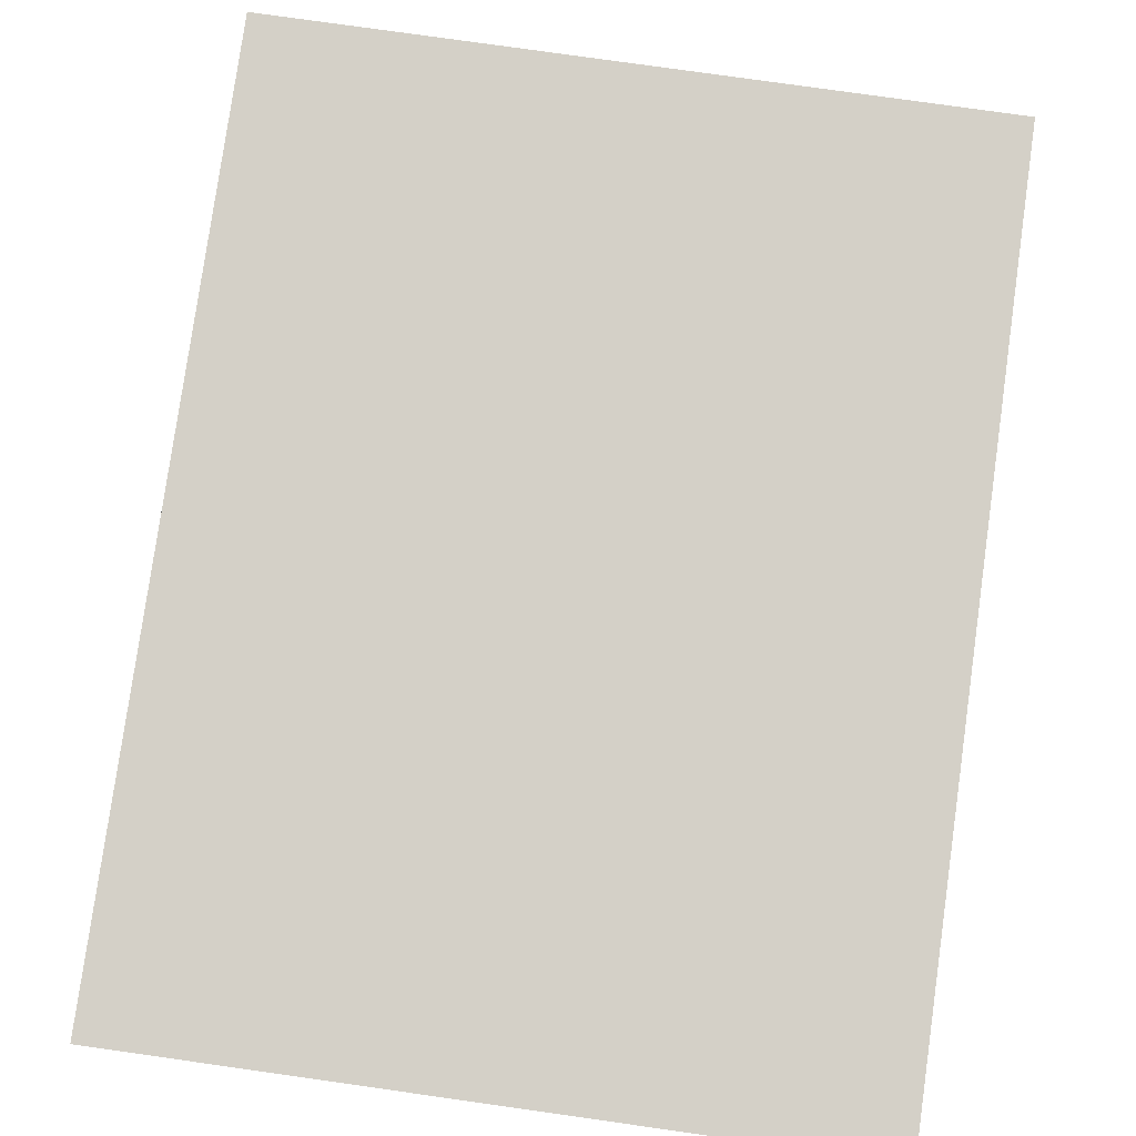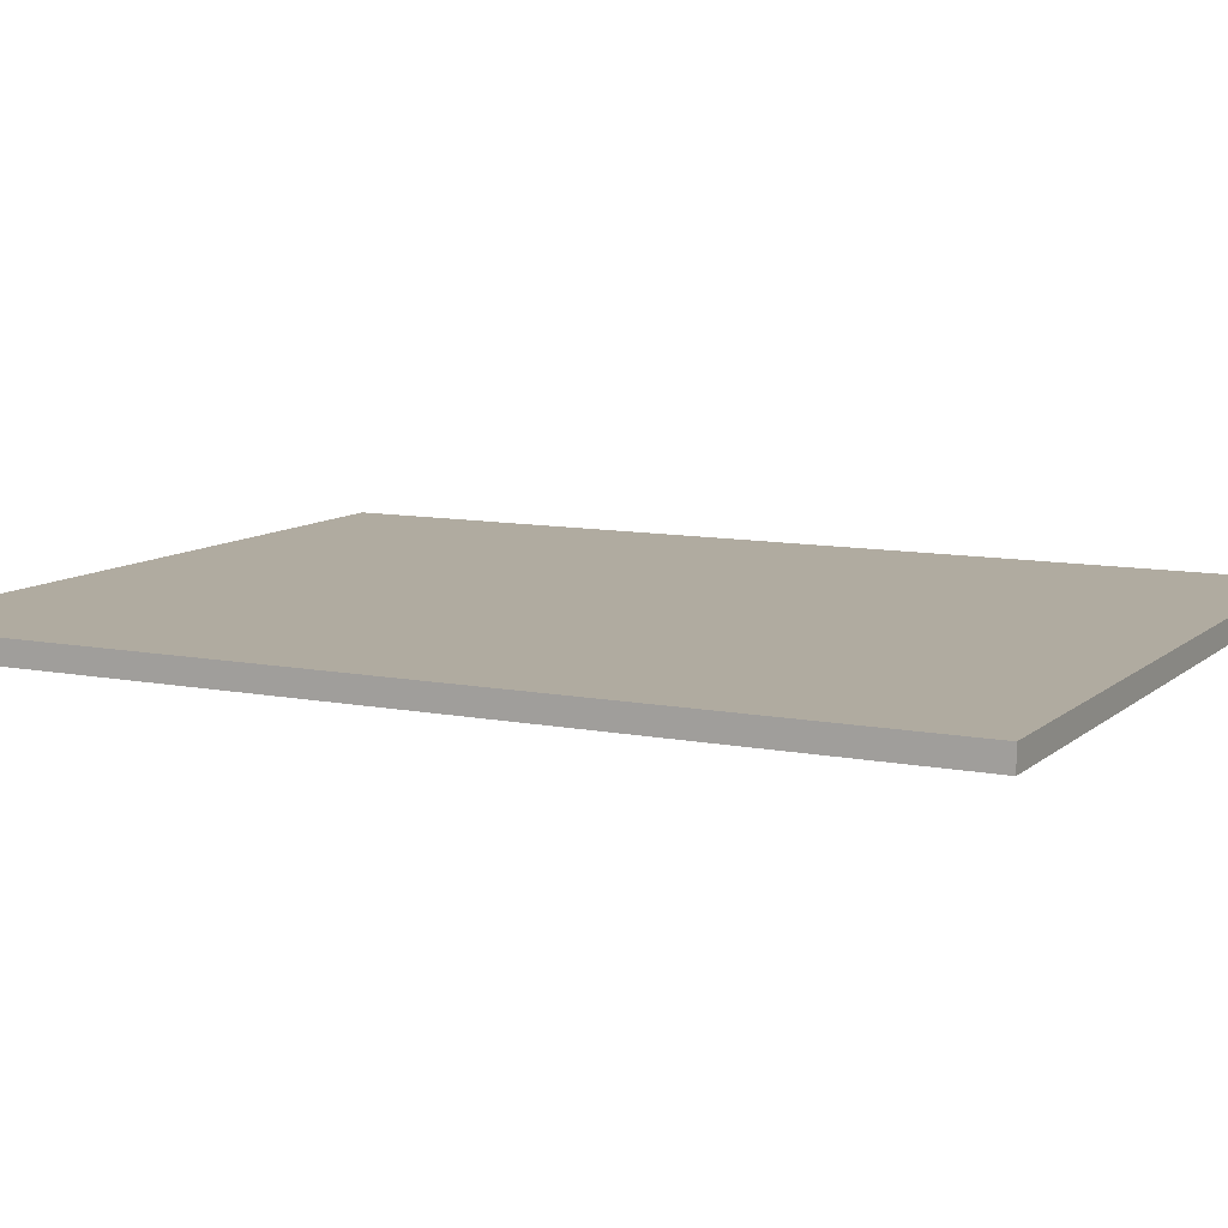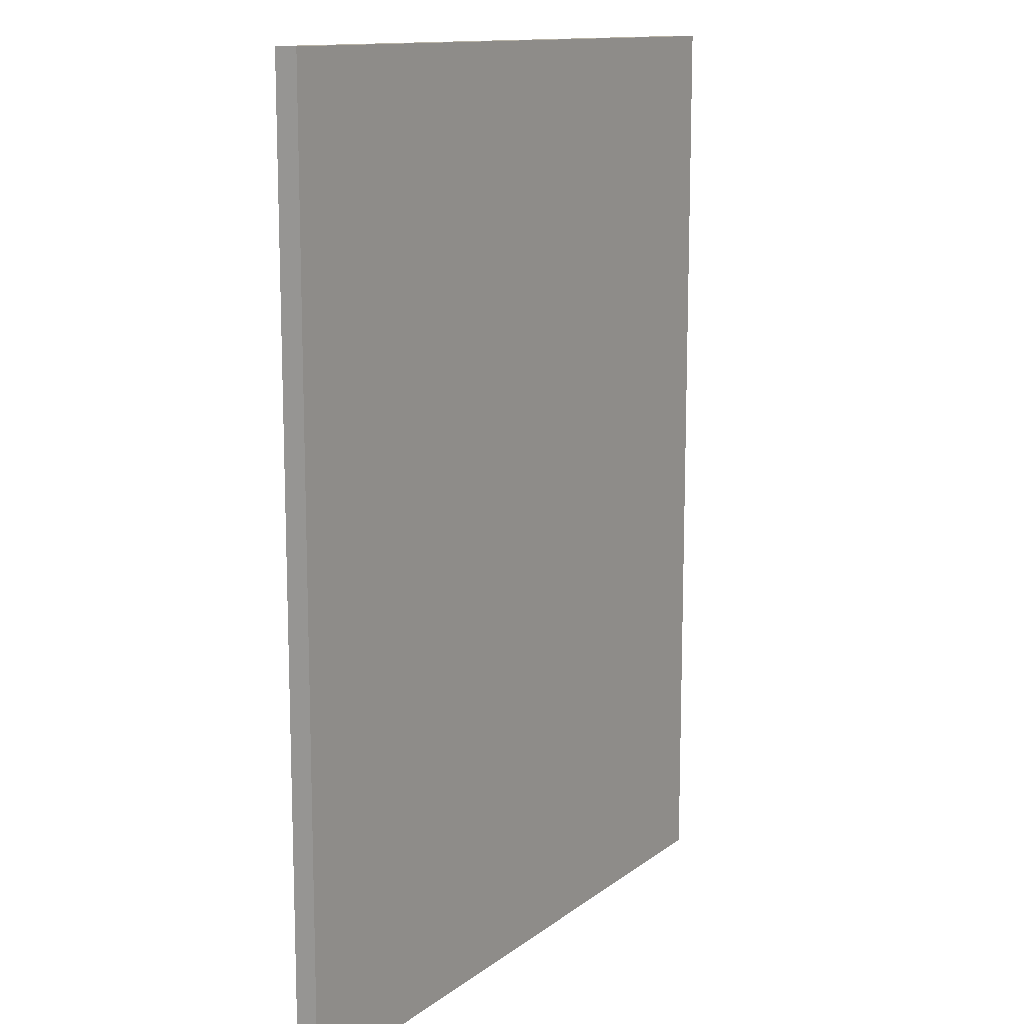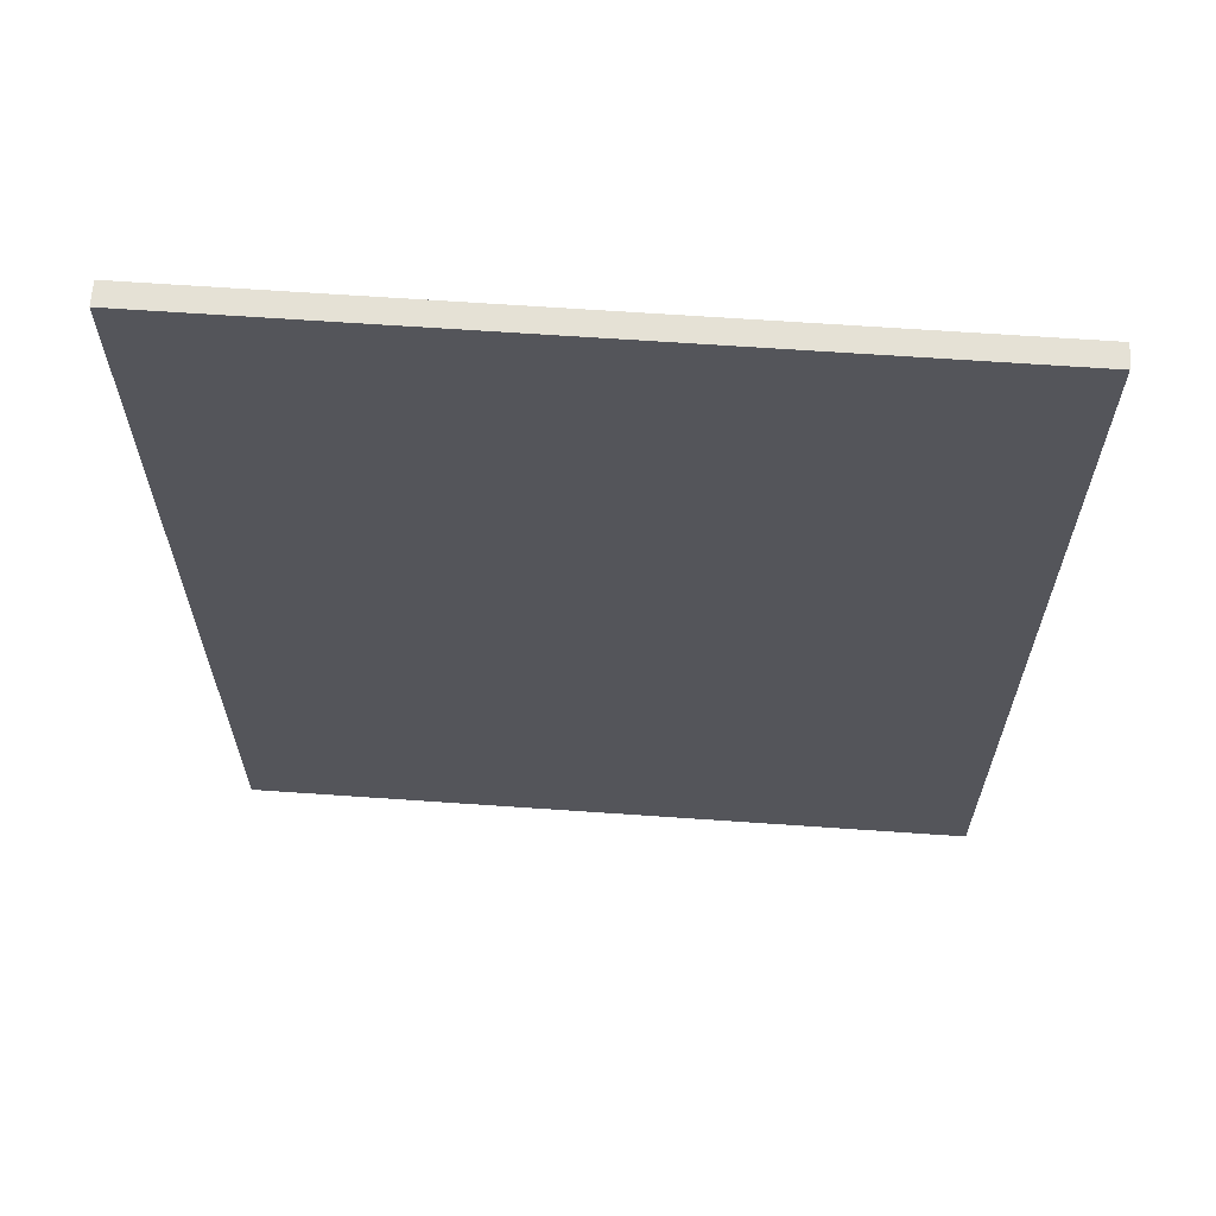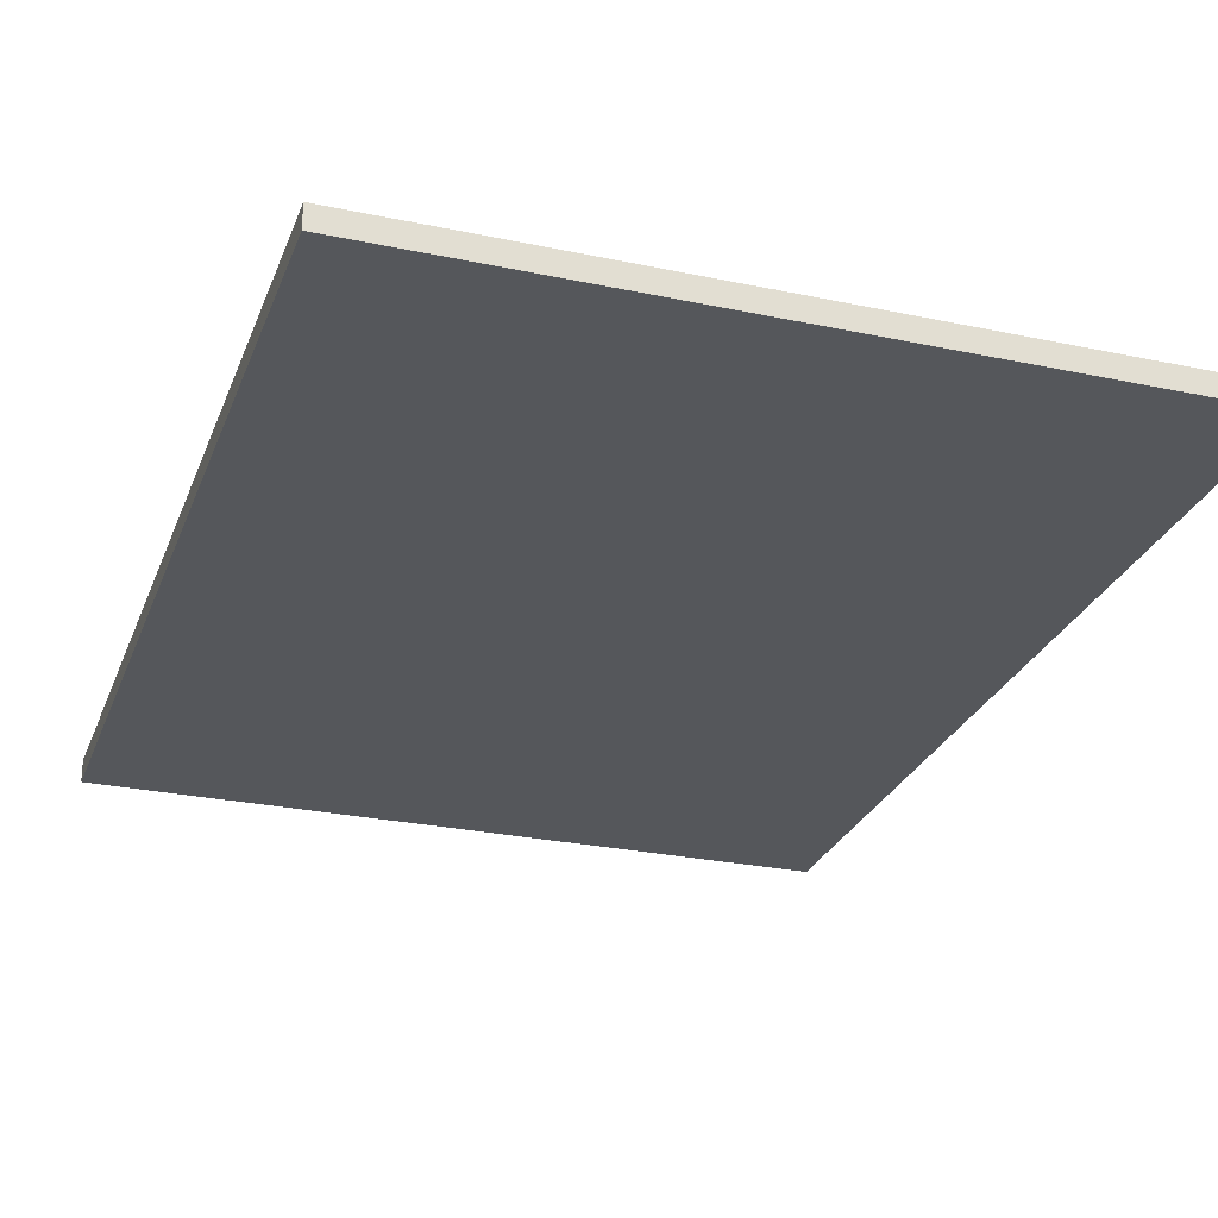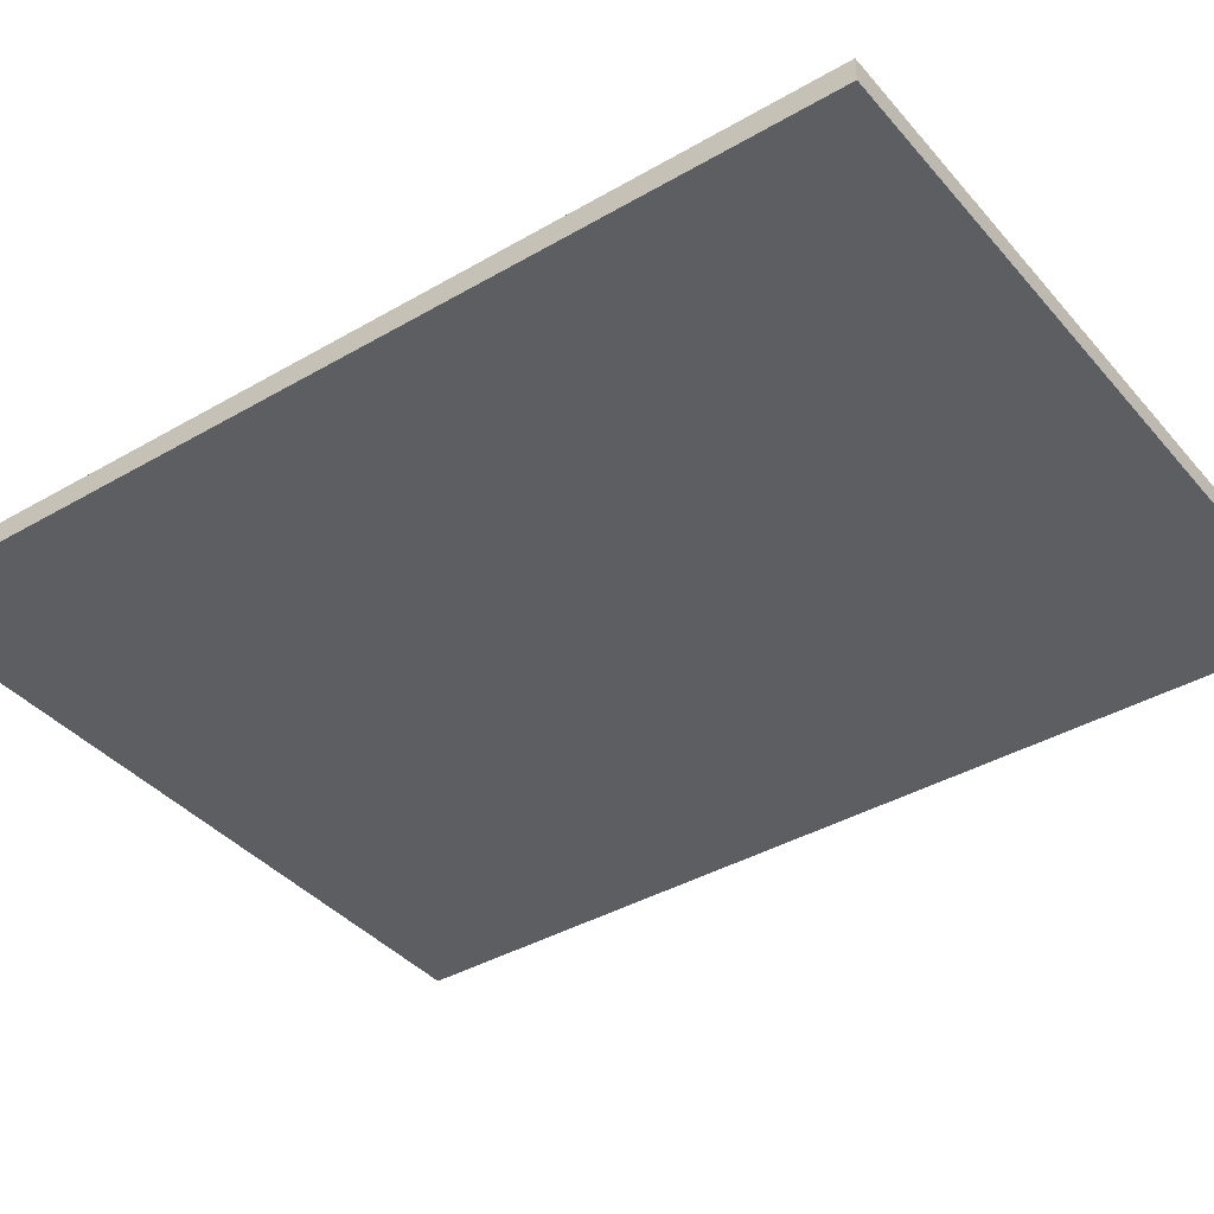
<metadata>
{"format":"obj","ext":"obj","renderer":"f3d","projection":"perspective","resolution":1024,"background":"white","views":[{"elev":79.9,"azim":-172.0,"up":"+Y"},{"elev":9.8,"azim":-63.0,"up":"+Y"},{"elev":12.7,"azim":121.5,"up":"+Z"},{"elev":65.1,"azim":-176.0,"up":"+Z"},{"elev":-27.0,"azim":-18.2,"up":"+Y"},{"elev":-39.2,"azim":-54.0,"up":"+Y"}]}
</metadata>
<code>
o Cube_Cube.001
v -0.59 -0.02 0.84
v -0.59 0.02 0.84
v -0.59 -0.02 -0.84
v -0.59 0.02 -0.84
v 0.7081 -0.02 0.84
v 0.7081 0.02 0.84
v 0.7081 -0.02 -0.84
v 0.7081 0.02 -0.84
f 8 4 2 6
f 1 2 4 3
f 3 7 5 1
f 3 4 8 7
f 7 8 6 5
f 5 6 2 1

</code>
